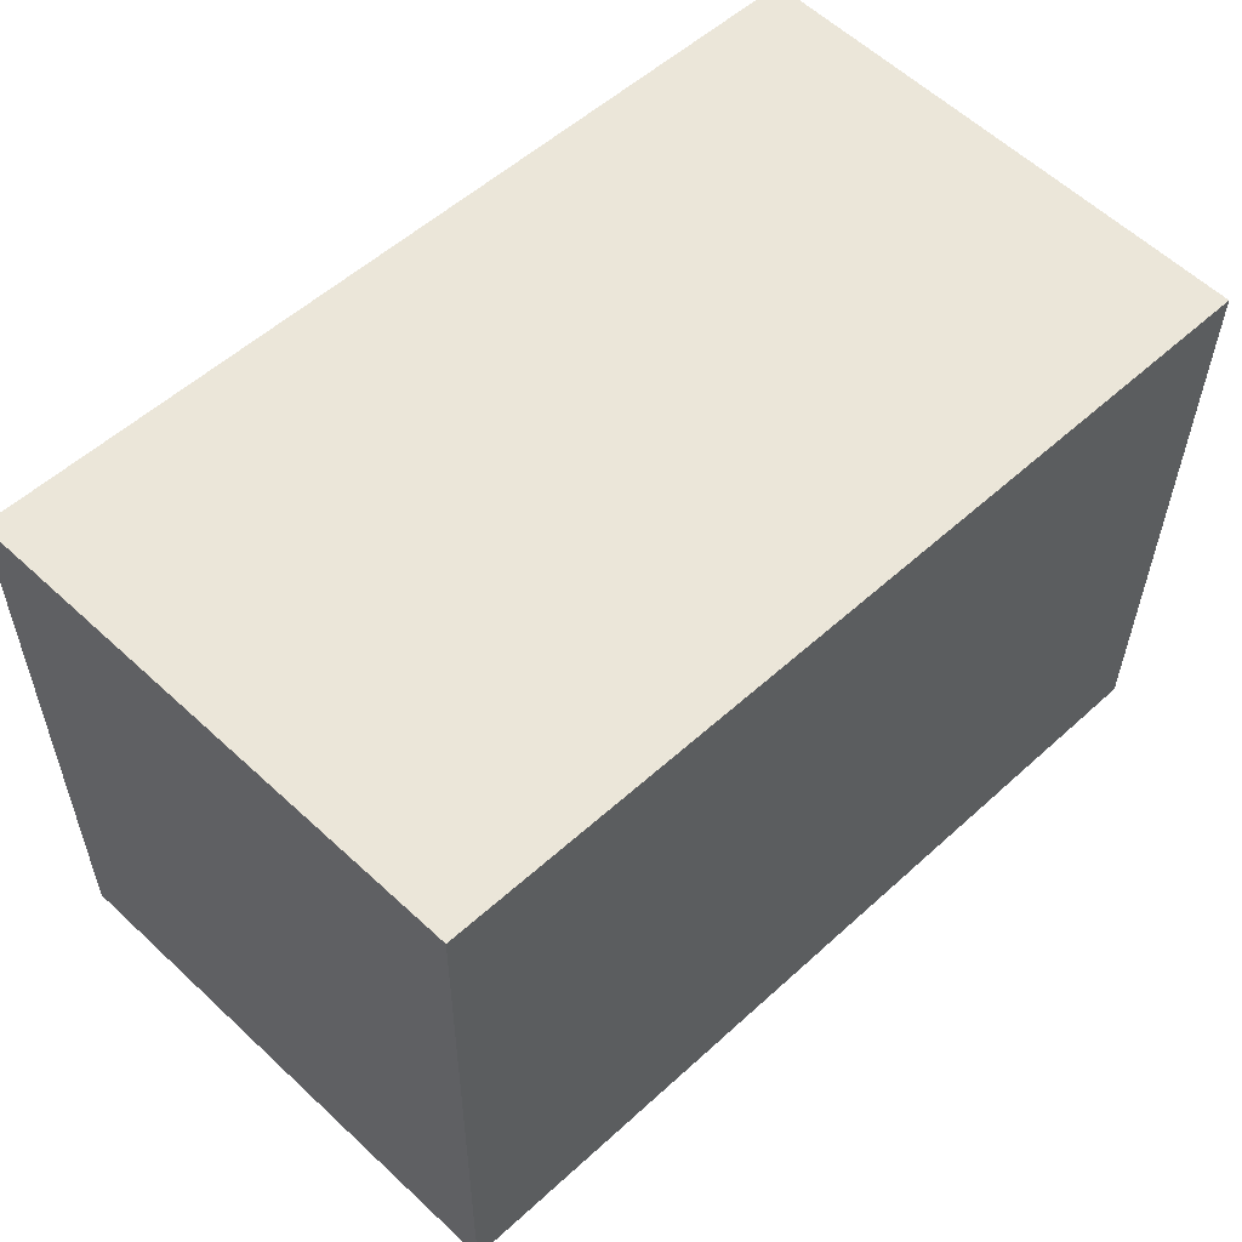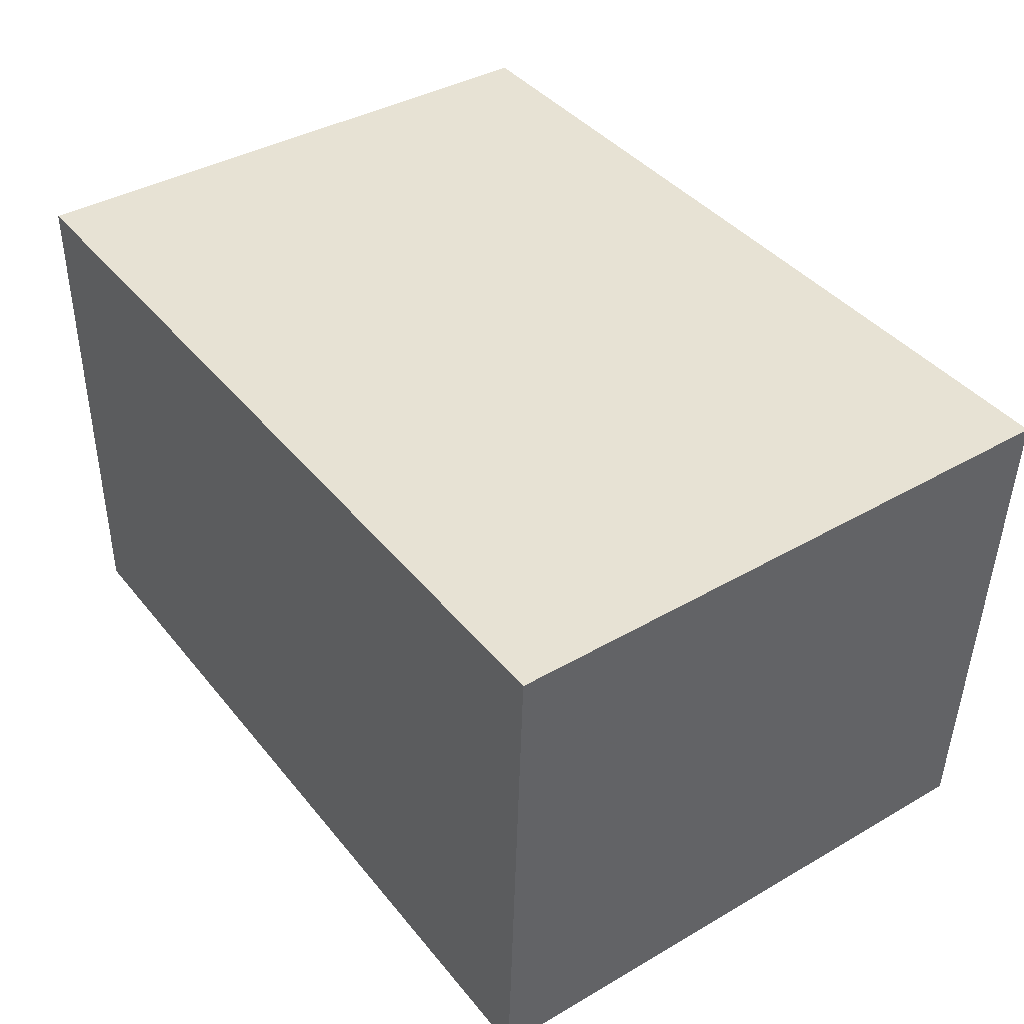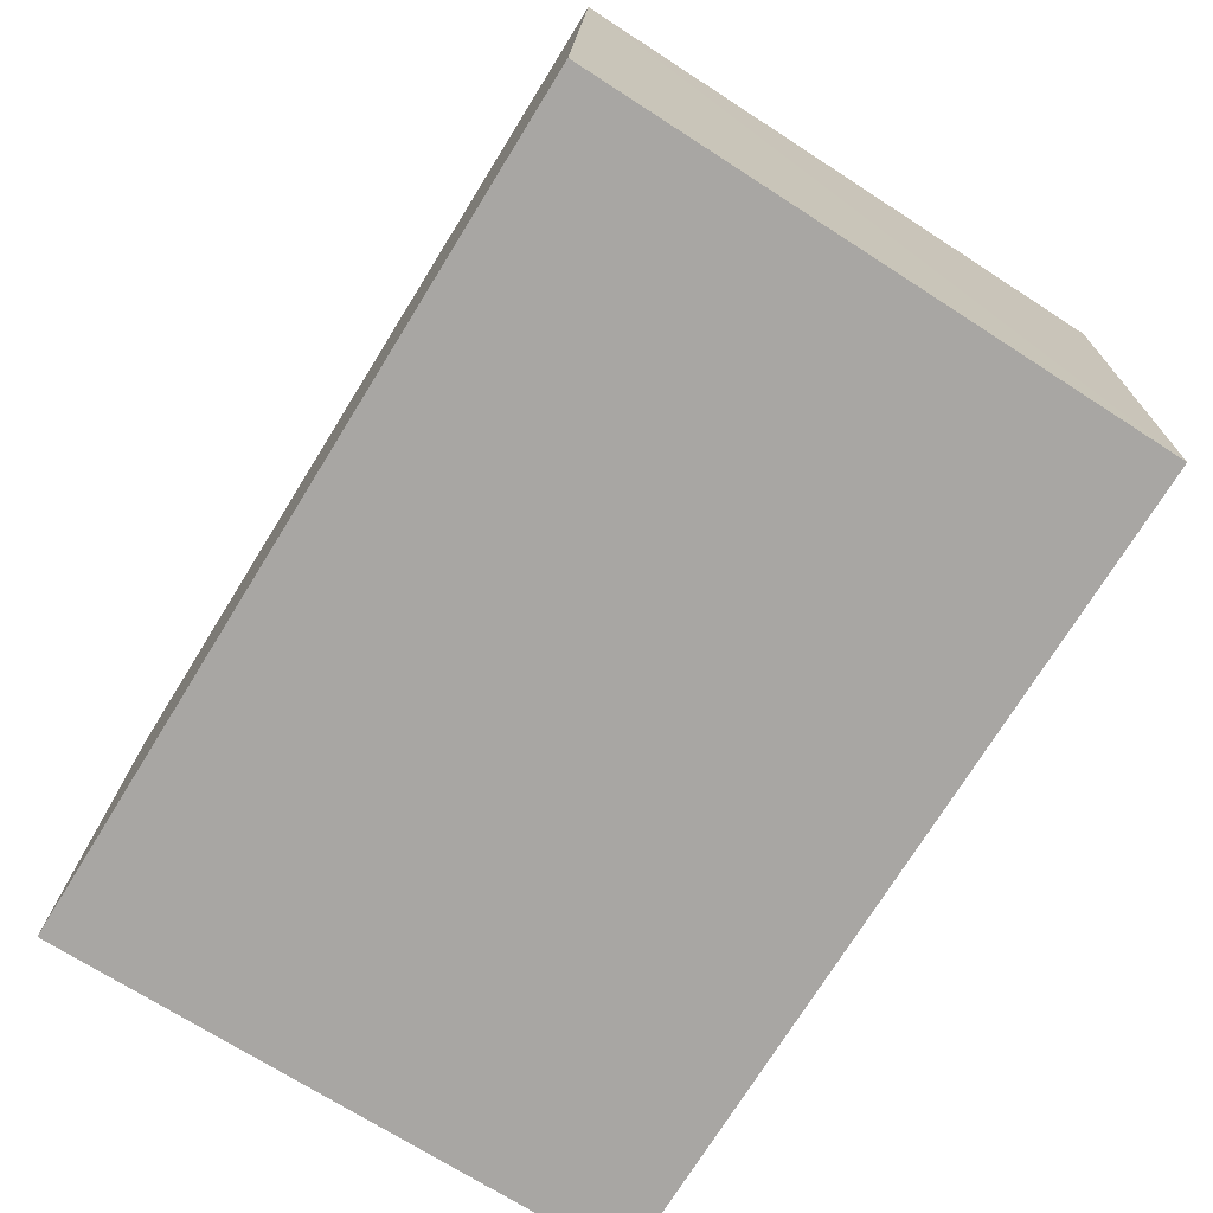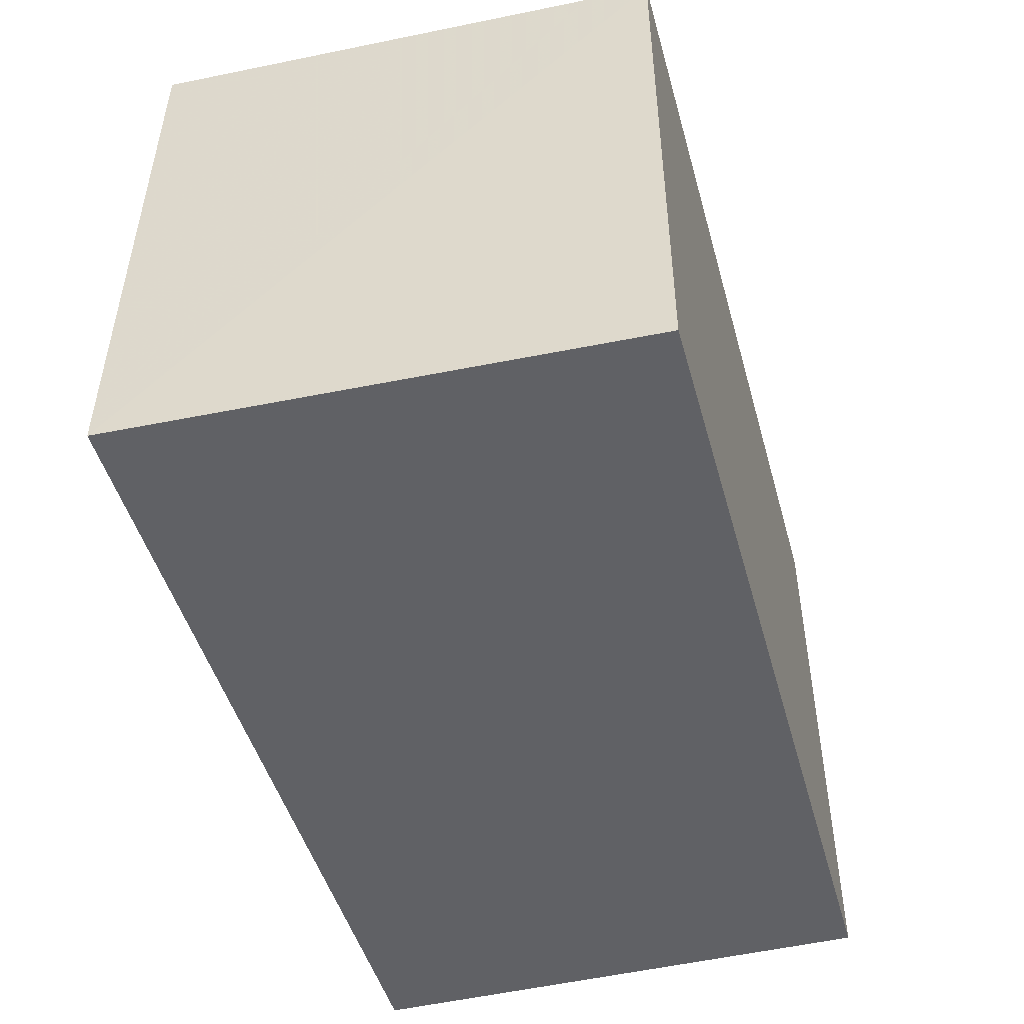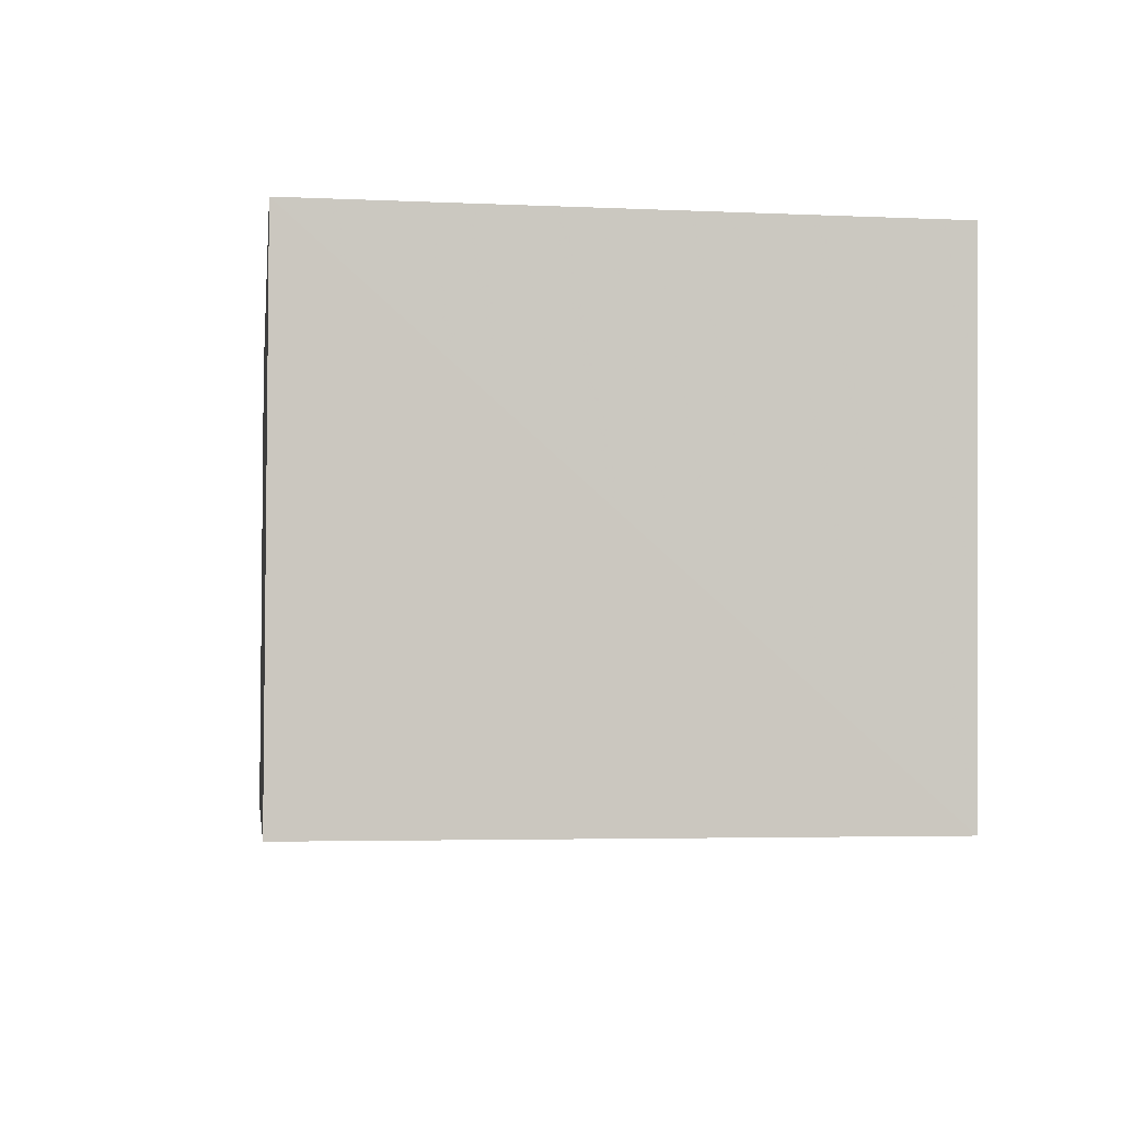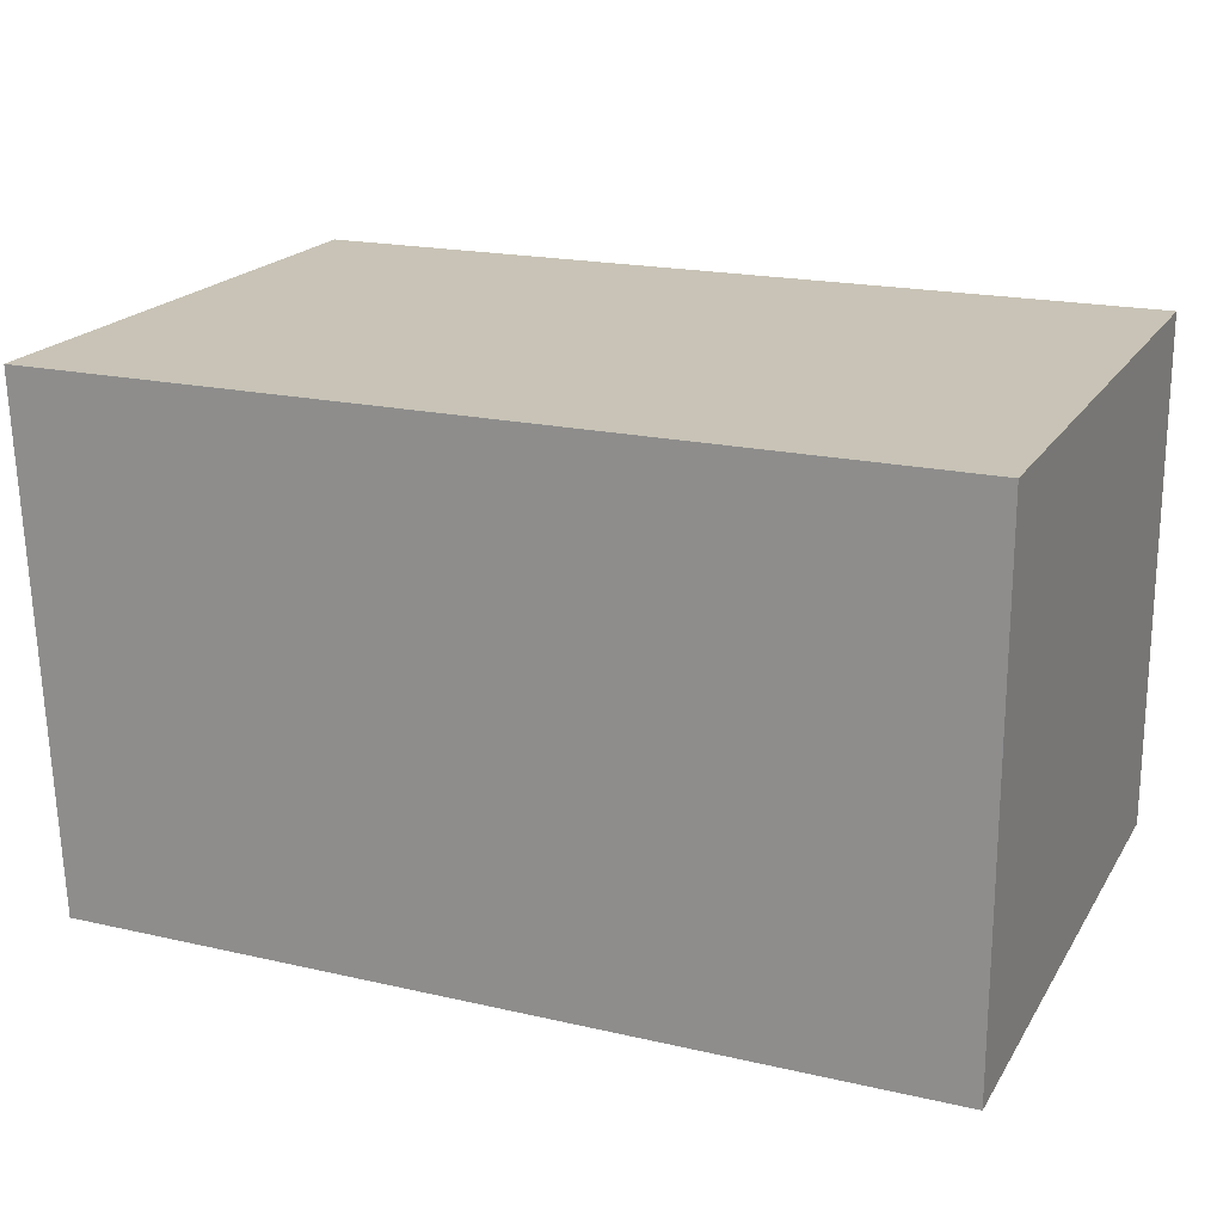
<metadata>
{"format":"obj","ext":"obj","renderer":"f3d","projection":"perspective","resolution":1024,"background":"white","views":[{"elev":55.9,"azim":-43.6,"up":"+Z"},{"elev":40.0,"azim":-124.8,"up":"+Y"},{"elev":-74.2,"azim":-121.9,"up":"+Y"},{"elev":-47.7,"azim":-74.7,"up":"+Z"},{"elev":-4.1,"azim":-97.7,"up":"+Y"},{"elev":19.5,"azim":22.9,"up":"+Y"}]}
</metadata>
<code>
v -0.02087 0.001225 0.09016
v -0.02087 -0.01128 0.09016
v -0.02087 -0.01128 0.07587
v -0.0422 0.001227 0.07587
v -0.042 0.001233 0.09015
v -0.04166 -0.01123 0.07586
v -0.02087 0.001225 0.07587
v -0.04148 -0.01122 0.09014
f 1 2 3
f 5 2 1
f 6 3 2
f 7 1 3
f 7 5 1
f 7 4 5
f 7 6 4
f 7 3 6
f 8 5 4
f 8 4 6
f 8 6 2
f 8 2 5

</code>
